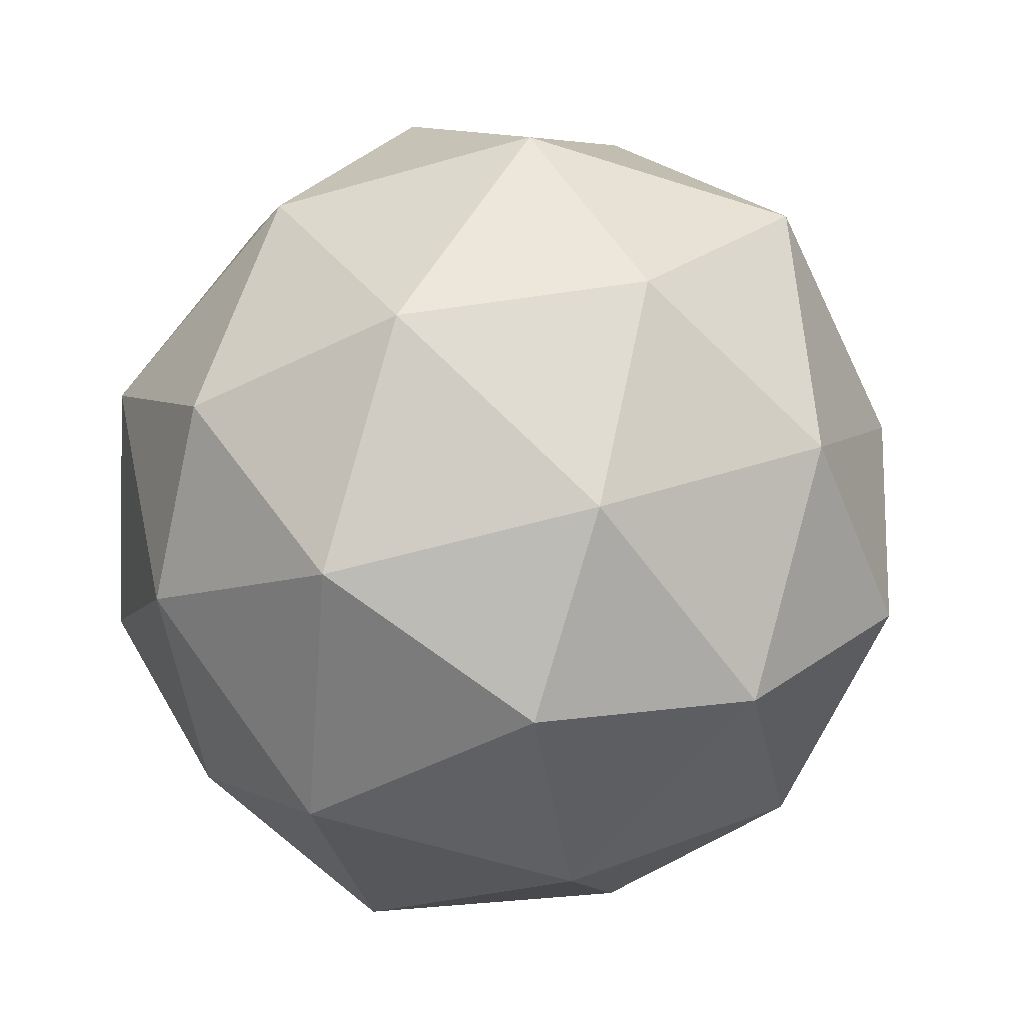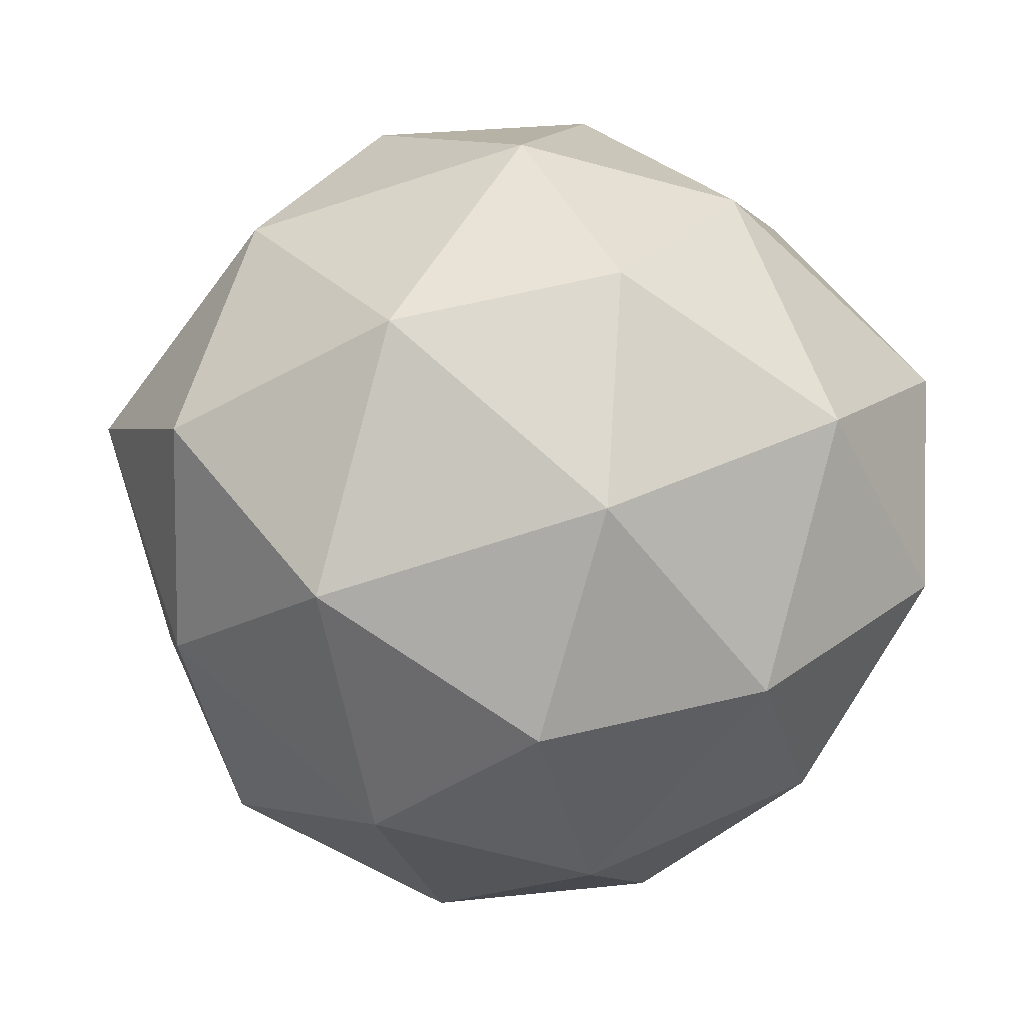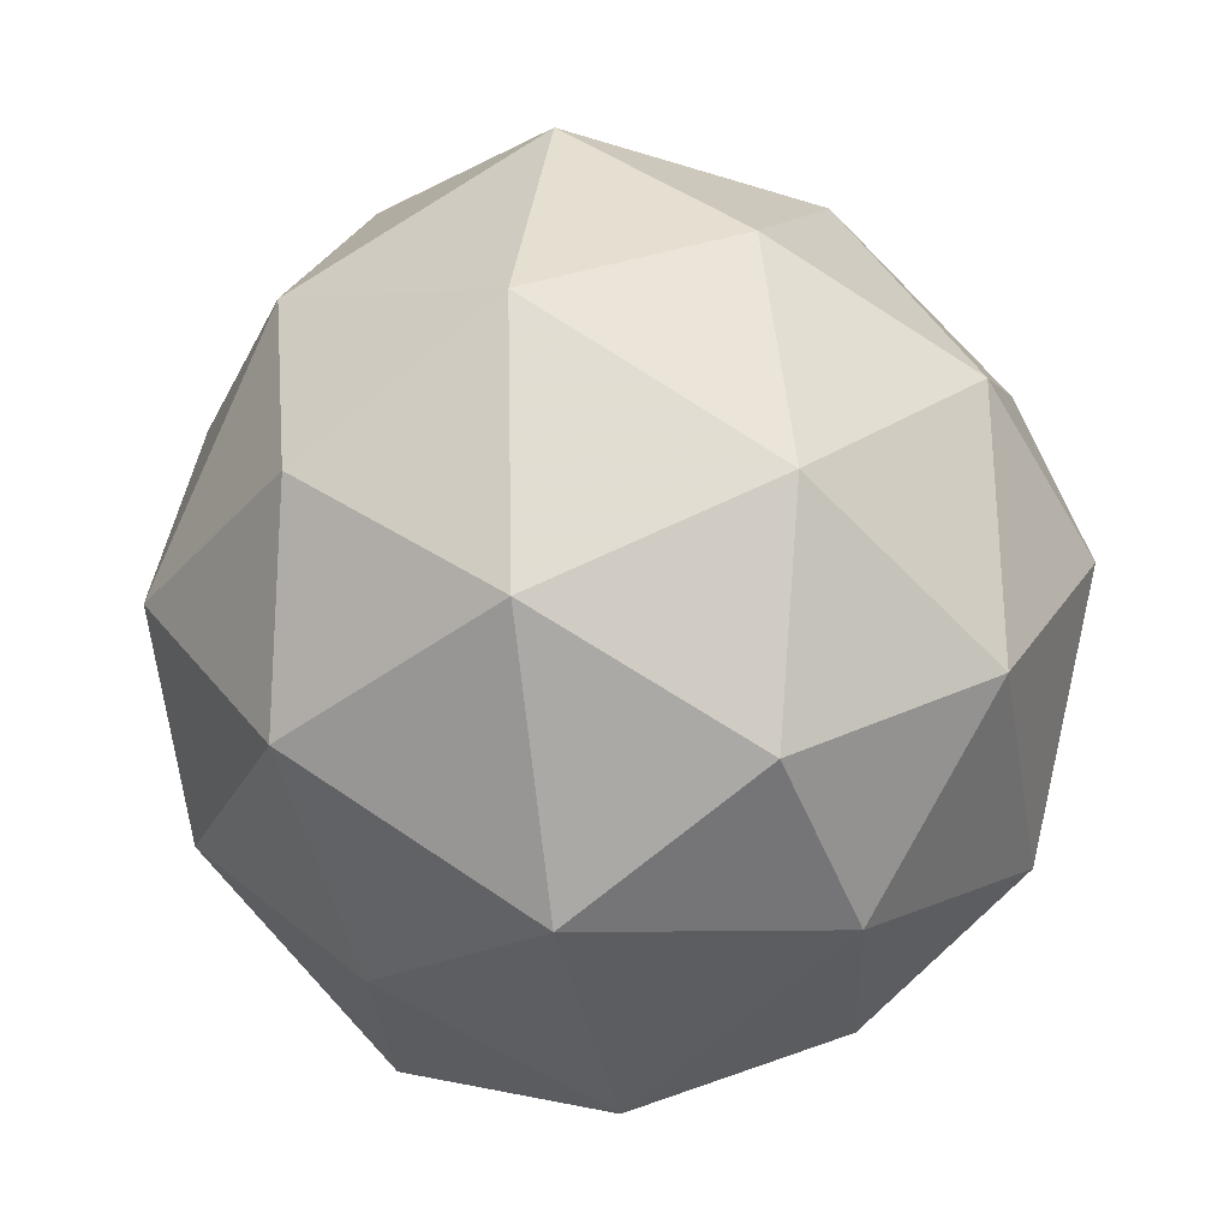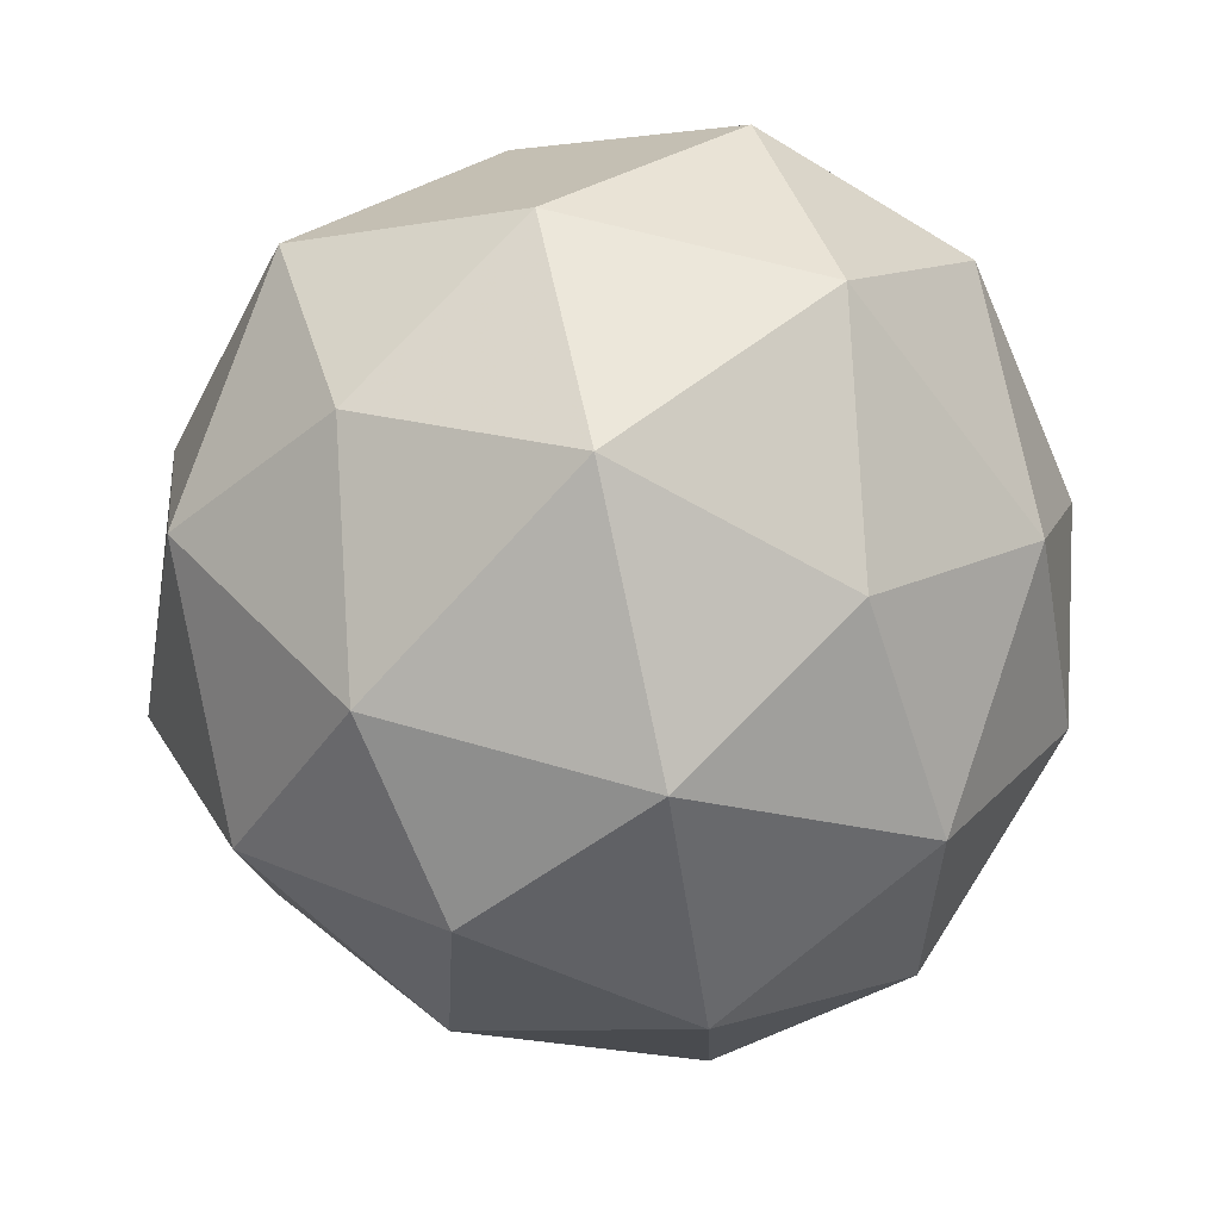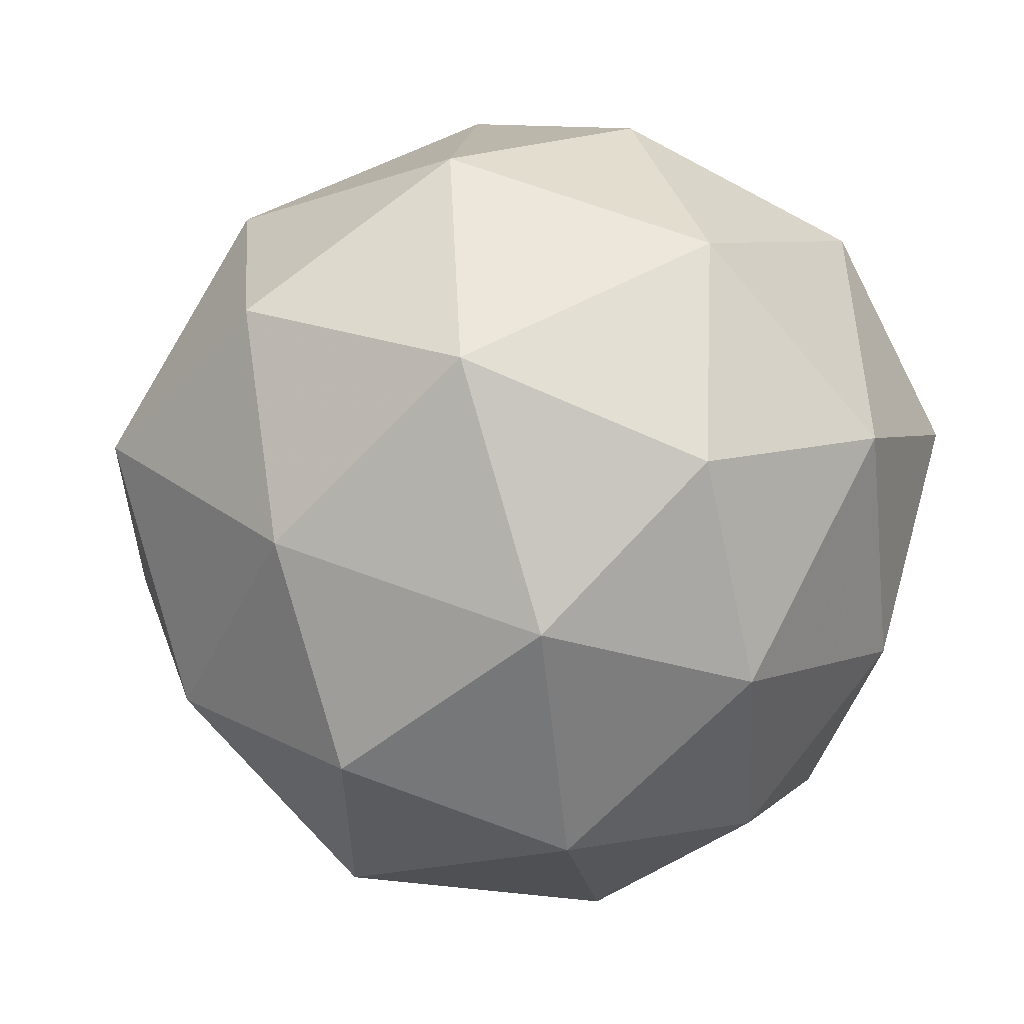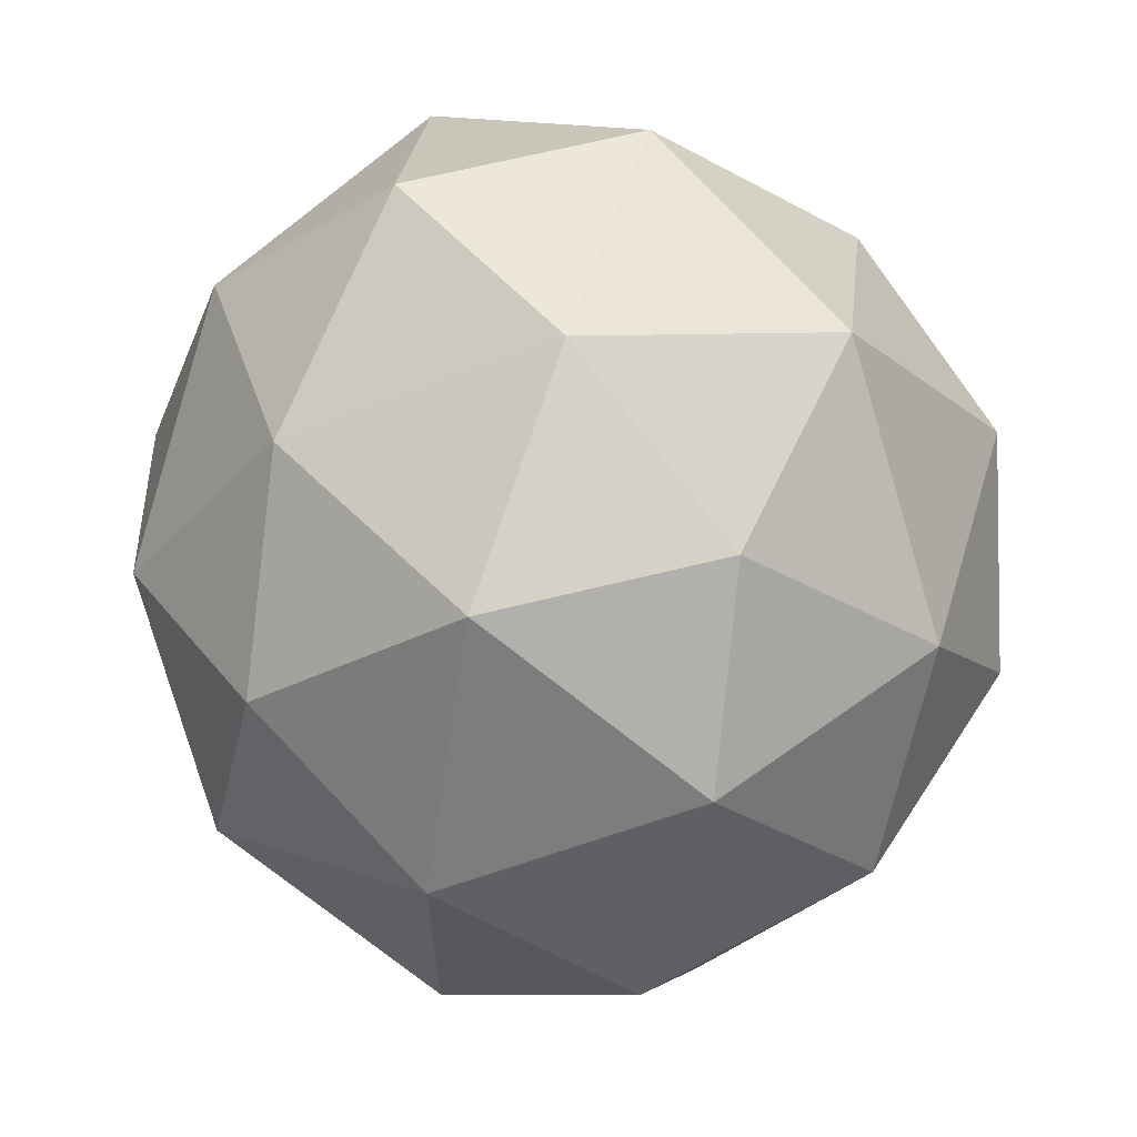
<metadata>
{"format":"obj","ext":"obj","renderer":"f3d","projection":"perspective","resolution":1024,"background":"white","views":[{"elev":-46.3,"azim":-130.6,"up":"+Y"},{"elev":47.4,"azim":4.1,"up":"+Y"},{"elev":-76.0,"azim":-95.8,"up":"+Z"},{"elev":-48.9,"azim":85.3,"up":"+Z"},{"elev":12.3,"azim":-18.5,"up":"+Y"},{"elev":-39.1,"azim":90.3,"up":"+Y"}]}
</metadata>
<code>
v 2486 343.1 -904.2
v 2486 343 -904.2
v 2486 343 -904.2
v 2486 343 -904.3
v 2486 343.1 -904.3
v 2486 343.1 -904.2
v 2486 343 -904.2
v 2486 343 -904.3
v 2486 343 -904.3
v 2486 343 -904.3
v 2486 343 -904.2
v 2486 342.9 -904.2
v 2486 343.1 -904.2
v 2486 343.1 -904.2
v 2486 343 -904.2
v 2486 343 -904.2
v 2486 343.1 -904.2
v 2486 343.1 -904.3
v 2486 343 -904.3
v 2486 343.1 -904.3
v 2486 343.1 -904.3
v 2486 343.1 -904.3
v 2486 343 -904.2
v 2486 343 -904.2
v 2486 343 -904.2
v 2486 343 -904.2
v 2486 343 -904.3
v 2486 343 -904.2
v 2486 343 -904.3
v 2486 343 -904.3
v 2486 343 -904.2
v 2486 343 -904.3
v 2486 343 -904.2
v 2486 342.9 -904.2
v 2486 343 -904.3
v 2486 343 -904.3
v 2486 343 -904.2
v 2486 342.9 -904.2
v 2486 342.9 -904.2
v 2486 342.9 -904.3
v 2486 342.9 -904.3
v 2486 342.9 -904.3
f 1 14 13
f 2 14 16
f 1 13 18
f 1 18 20
f 1 20 17
f 2 16 23
f 3 15 25
f 4 19 27
f 5 21 29
f 6 22 31
f 2 23 26
f 3 25 28
f 4 27 30
f 5 29 32
f 6 31 24
f 7 33 38
f 8 34 40
f 9 35 41
f 10 36 42
f 11 37 39
f 39 42 12
f 39 37 42
f 37 10 42
f 42 41 12
f 42 36 41
f 36 9 41
f 41 40 12
f 41 35 40
f 35 8 40
f 40 38 12
f 40 34 38
f 34 7 38
f 38 39 12
f 38 33 39
f 33 11 39
f 24 37 11
f 24 31 37
f 31 10 37
f 32 36 10
f 32 29 36
f 29 9 36
f 30 35 9
f 30 27 35
f 27 8 35
f 28 34 8
f 28 25 34
f 25 7 34
f 26 33 7
f 26 23 33
f 23 11 33
f 31 32 10
f 31 22 32
f 22 5 32
f 29 30 9
f 29 21 30
f 21 4 30
f 27 28 8
f 27 19 28
f 19 3 28
f 25 26 7
f 25 15 26
f 15 2 26
f 23 24 11
f 23 16 24
f 16 6 24
f 17 22 6
f 17 20 22
f 20 5 22
f 20 21 5
f 20 18 21
f 18 4 21
f 18 19 4
f 18 13 19
f 13 3 19
f 16 17 6
f 16 14 17
f 14 1 17
f 13 15 3
f 13 14 15
f 14 2 15

</code>
